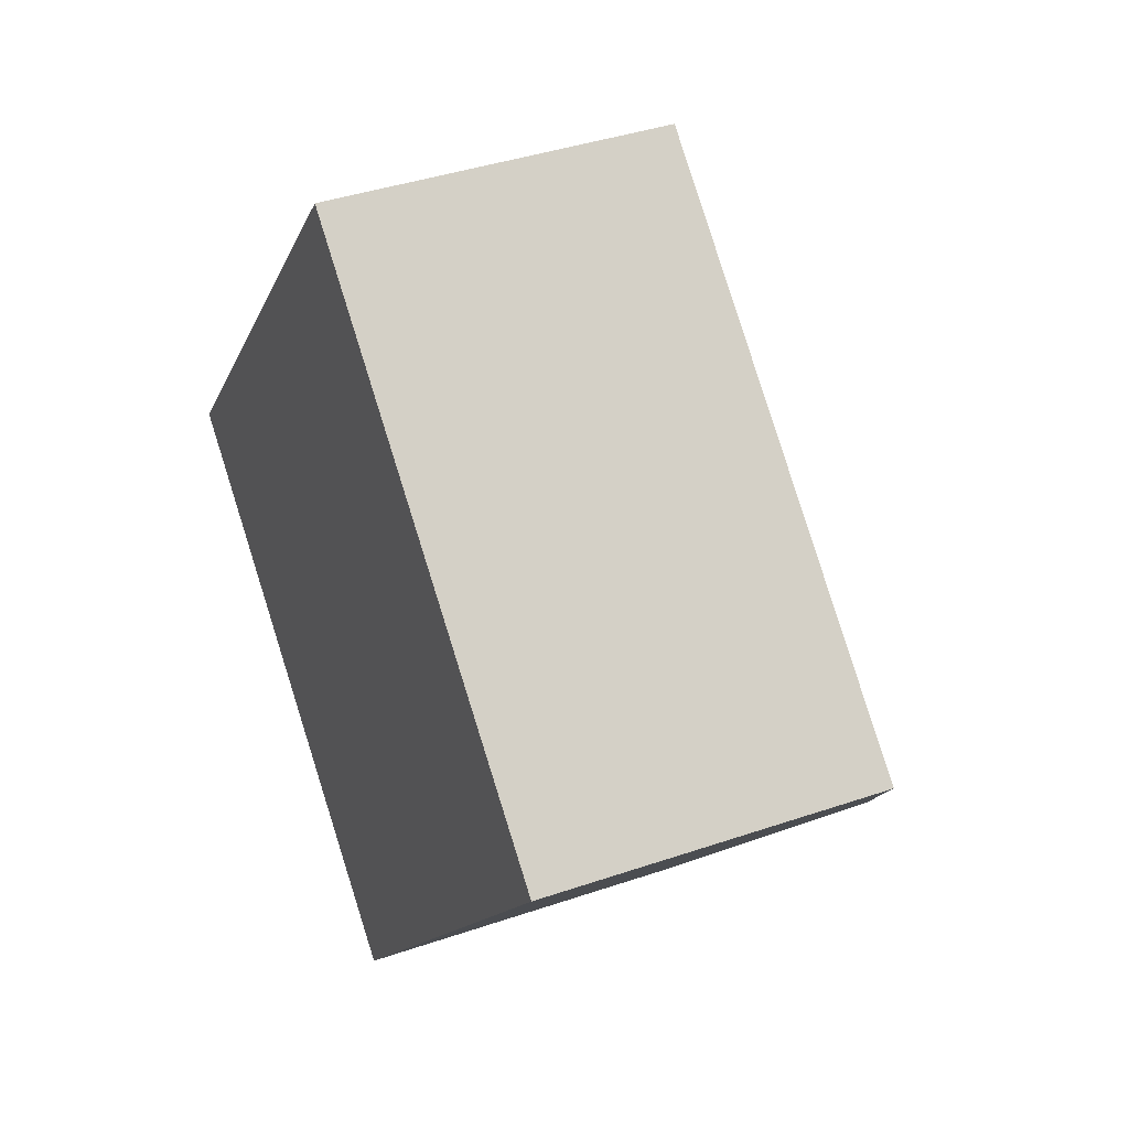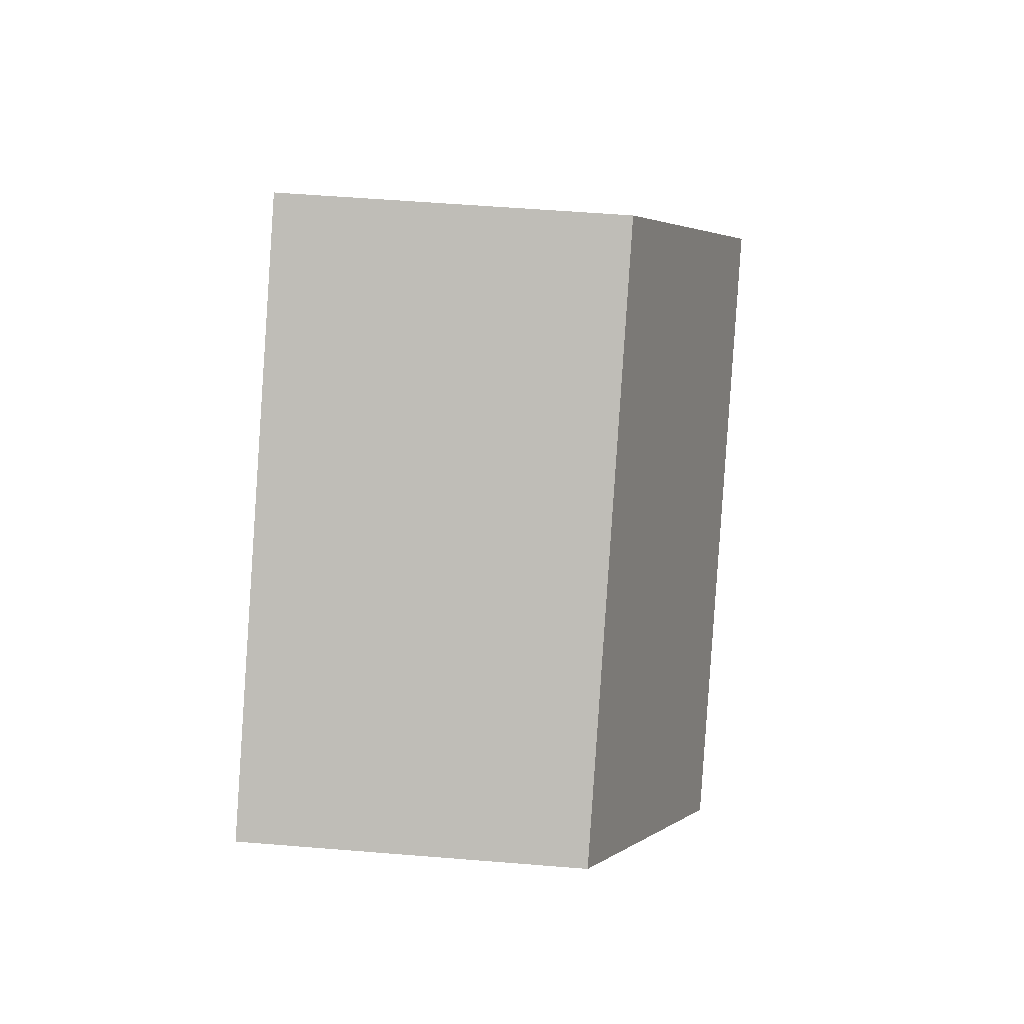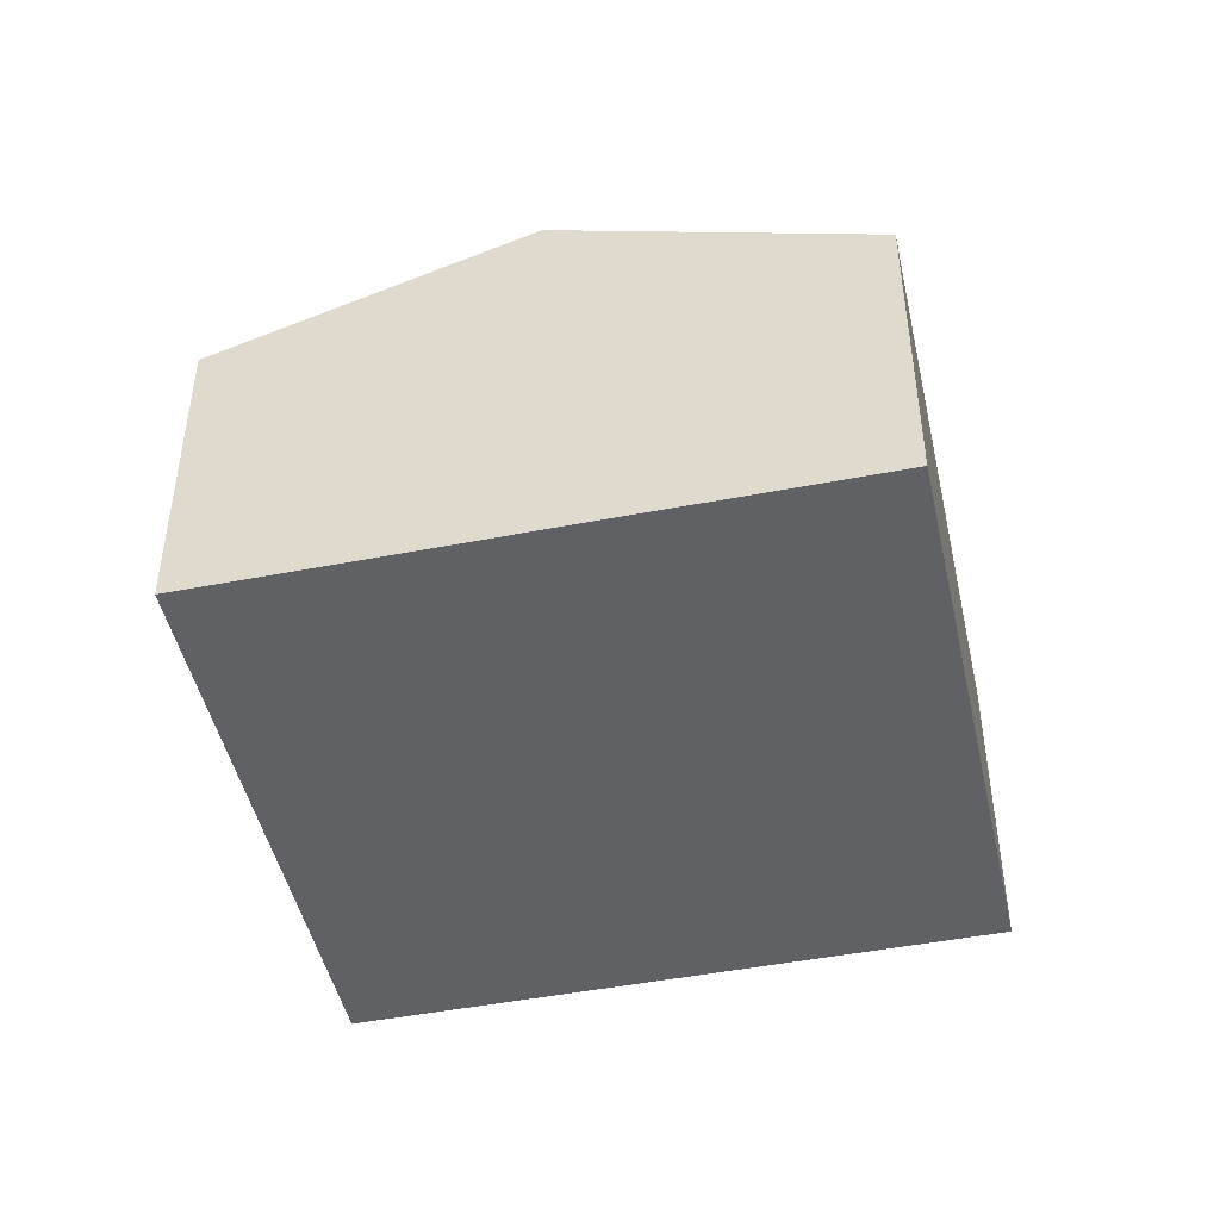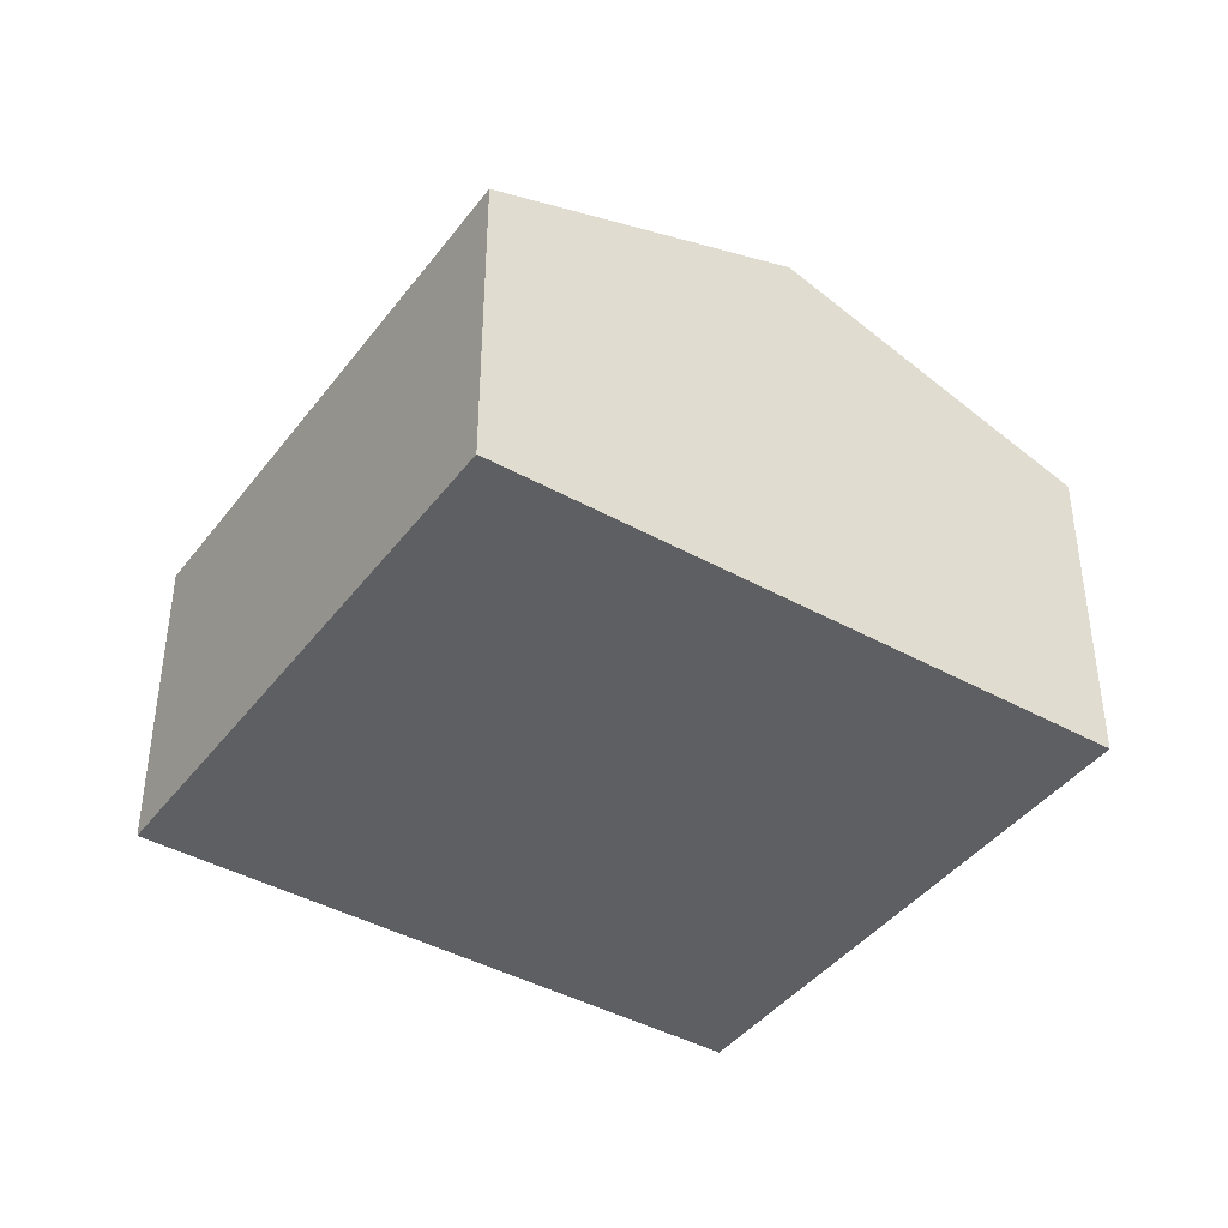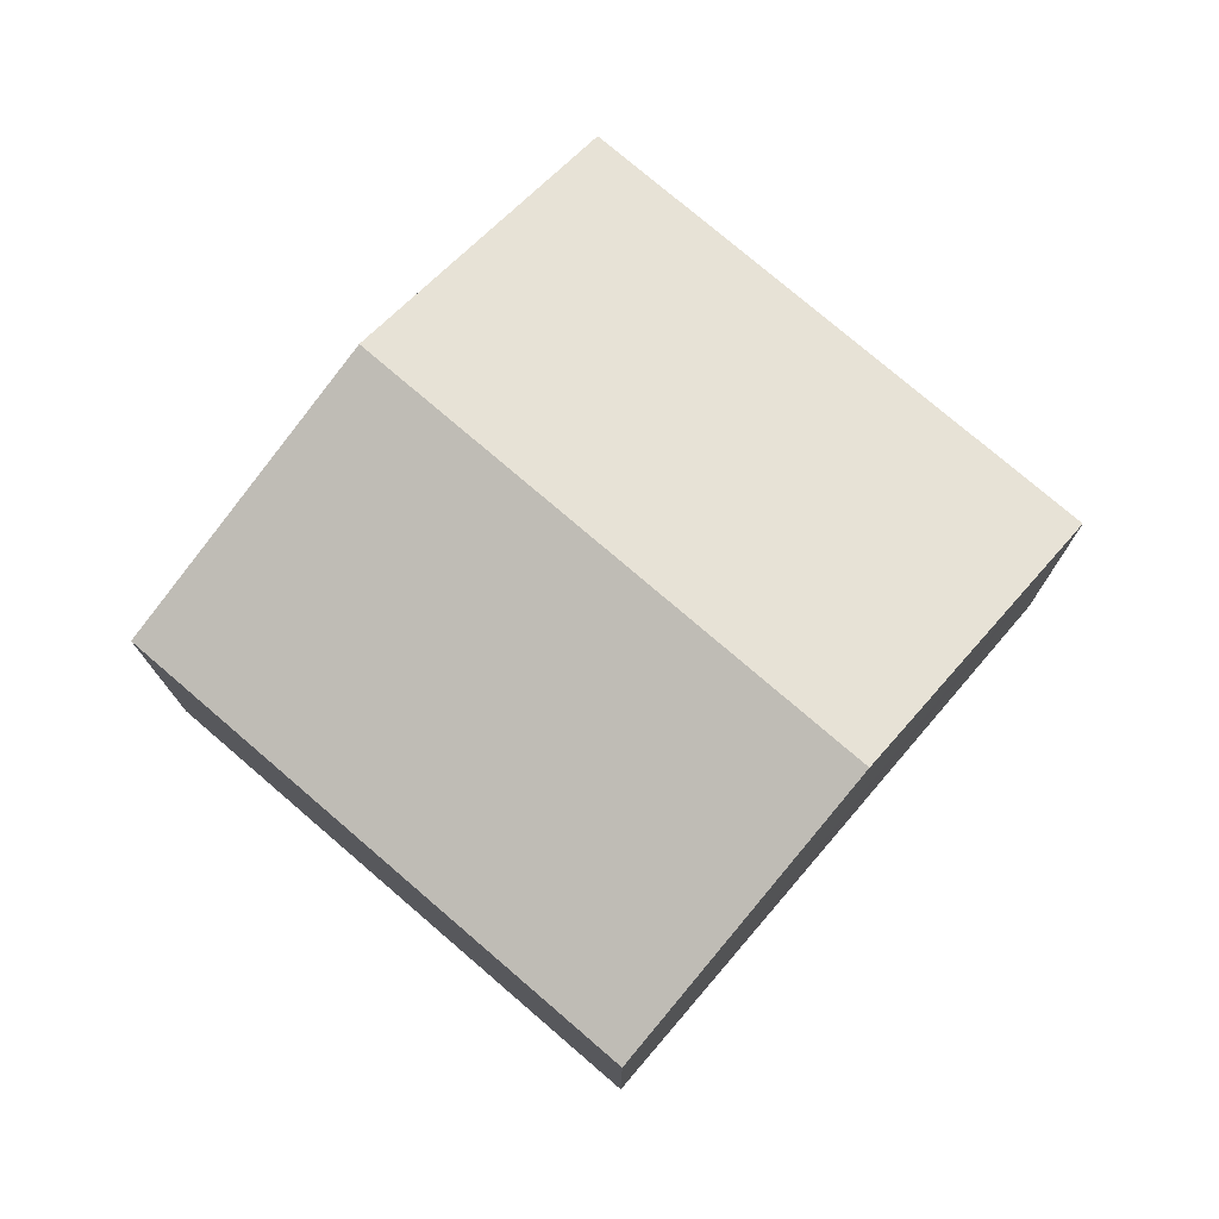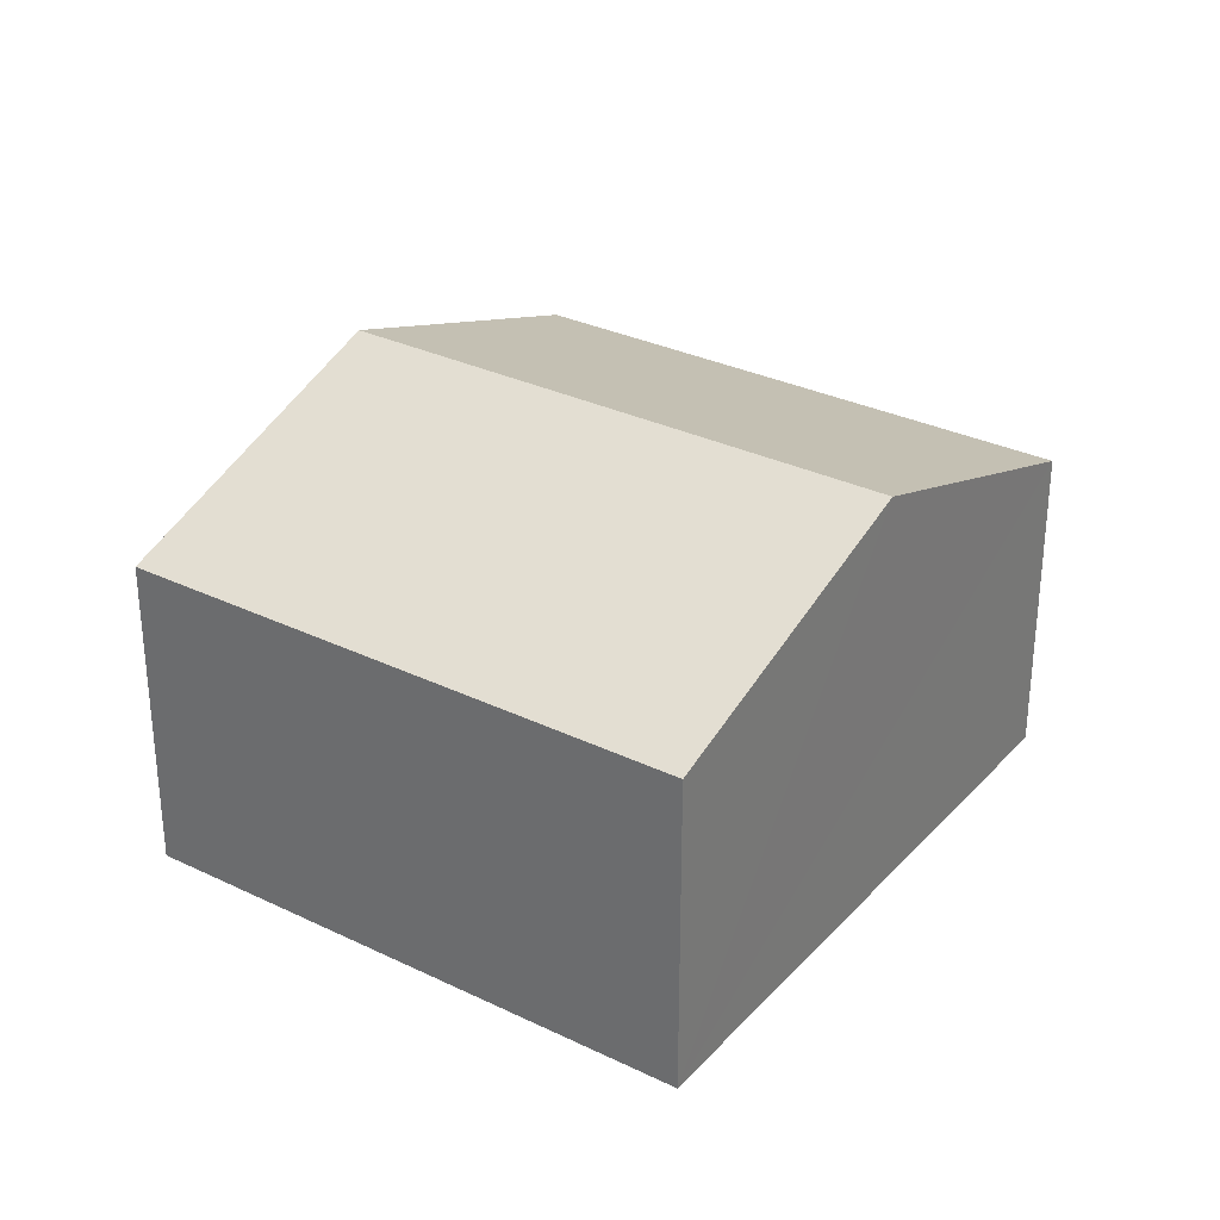
<metadata>
{"format":"obj","ext":"obj","renderer":"f3d","projection":"perspective","resolution":1024,"background":"white","views":[{"elev":39.4,"azim":66.8,"up":"+Z"},{"elev":53.6,"azim":95.0,"up":"+Z"},{"elev":-47.1,"azim":142.9,"up":"+Y"},{"elev":-41.8,"azim":-83.4,"up":"+Y"},{"elev":76.4,"azim":-98.9,"up":"+Y"},{"elev":31.2,"azim":75.0,"up":"+Y"}]}
</metadata>
<code>
v  6.775 2.502 0.885
v  1.645 3.342 1.928
v  3.289 2.502 3.857
v  5.131 3.342 -1.044
v  3.486 2.502 -2.972
v  0 2.502 1.532e-16
v  0 0 0
v  1.645 -1.181e-16 1.928
v  3.289 -2.362e-16 3.857
v  6.775 -5.419e-17 0.885
v  5.131 6.393e-17 -1.044
v  3.486 1.82e-16 -2.972
g defaultobject
f 1 2 3
f 2 1 4
f 5 2 4
f 2 5 6
f 7 2 6
f 2 7 3
f 3 7 8
f 3 8 9
f 9 1 3
f 1 9 10
f 10 4 1
f 4 10 5
f 5 10 11
f 5 11 12
f 12 6 5
f 6 12 7
f 8 10 9
f 10 8 7
f 10 7 12
f 10 12 11

</code>
